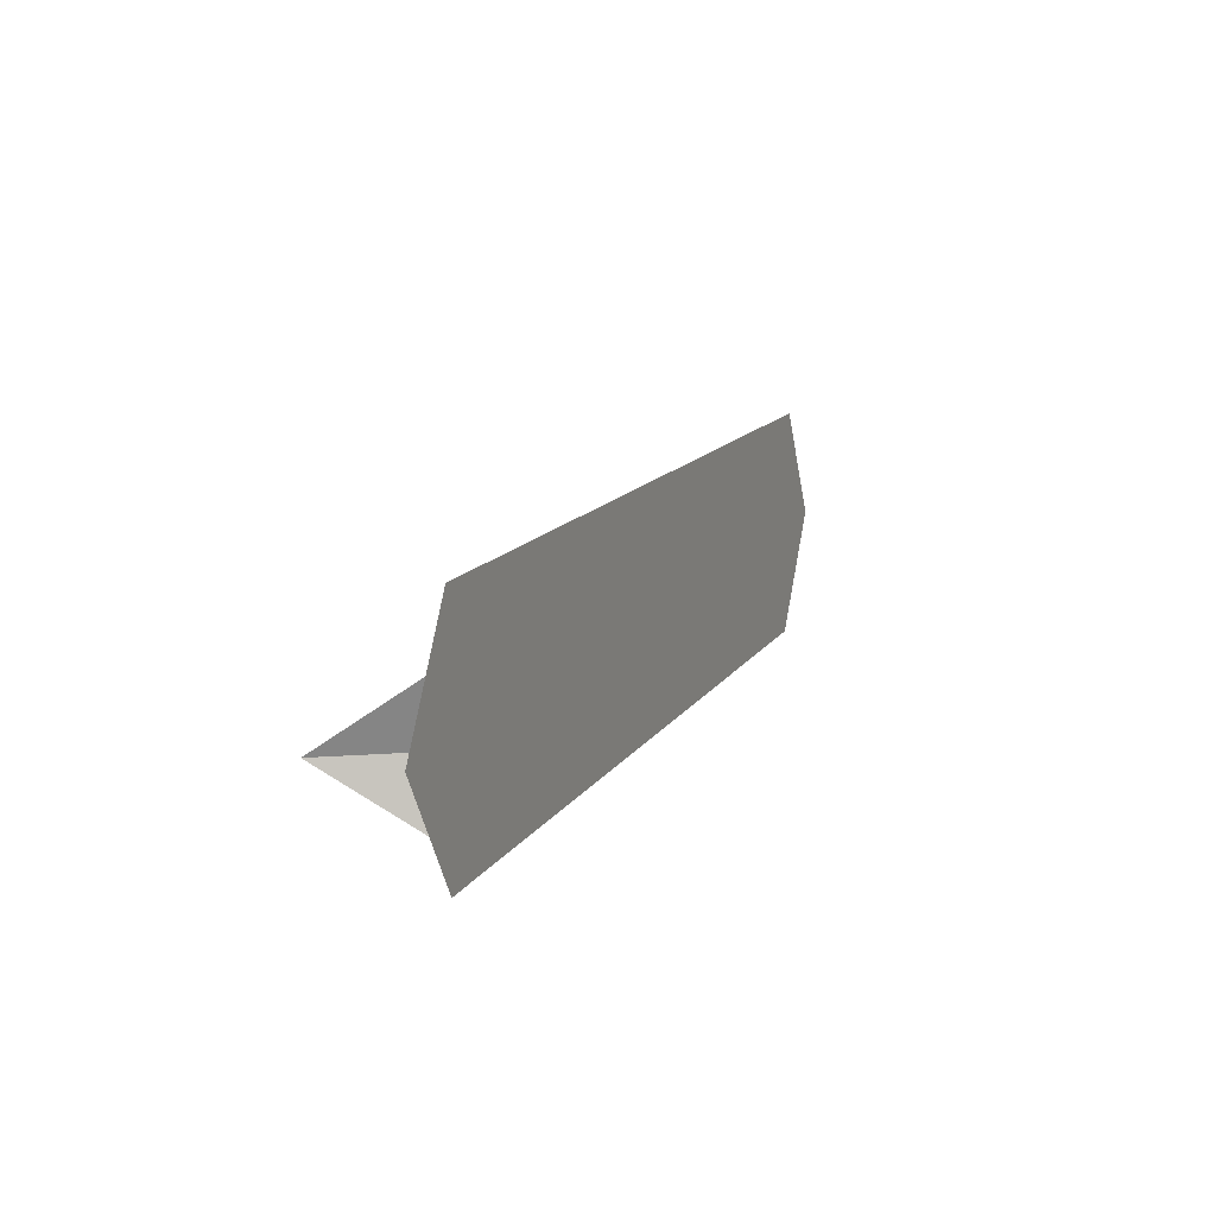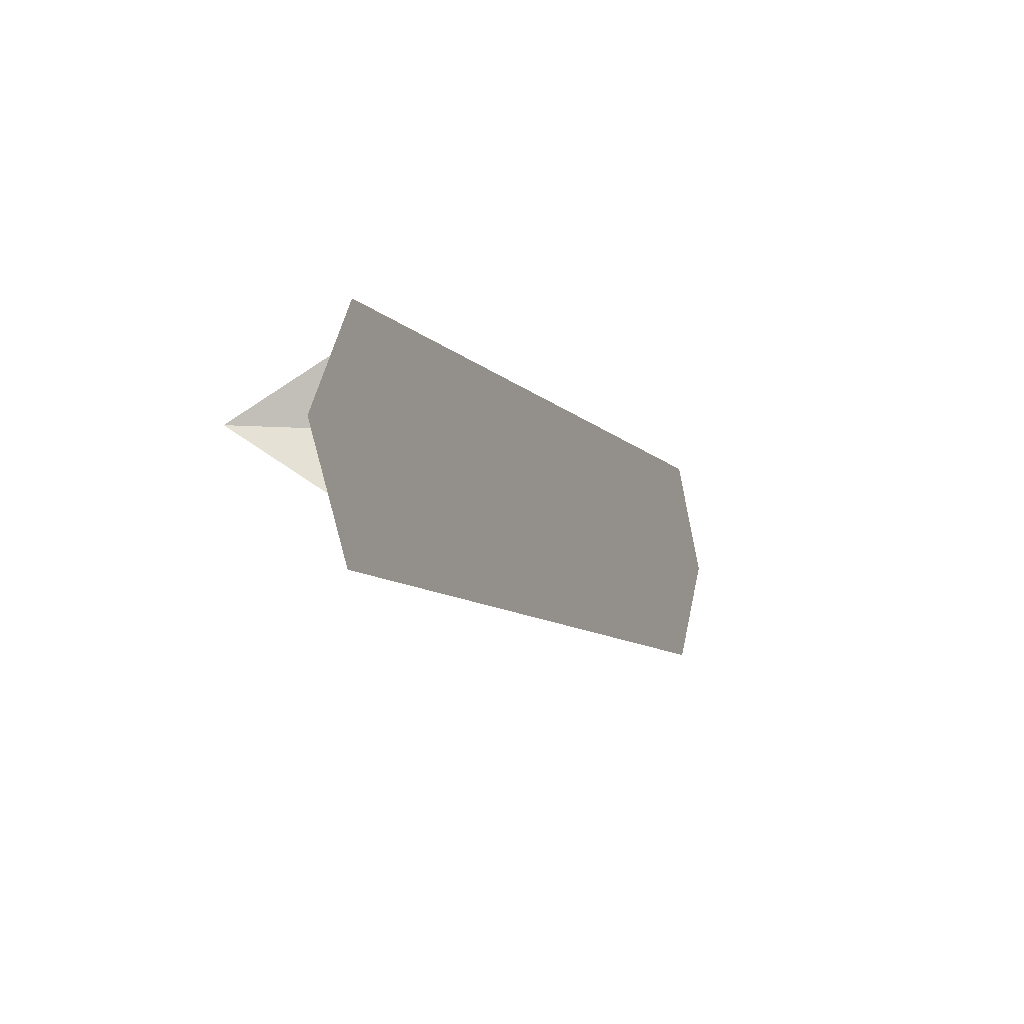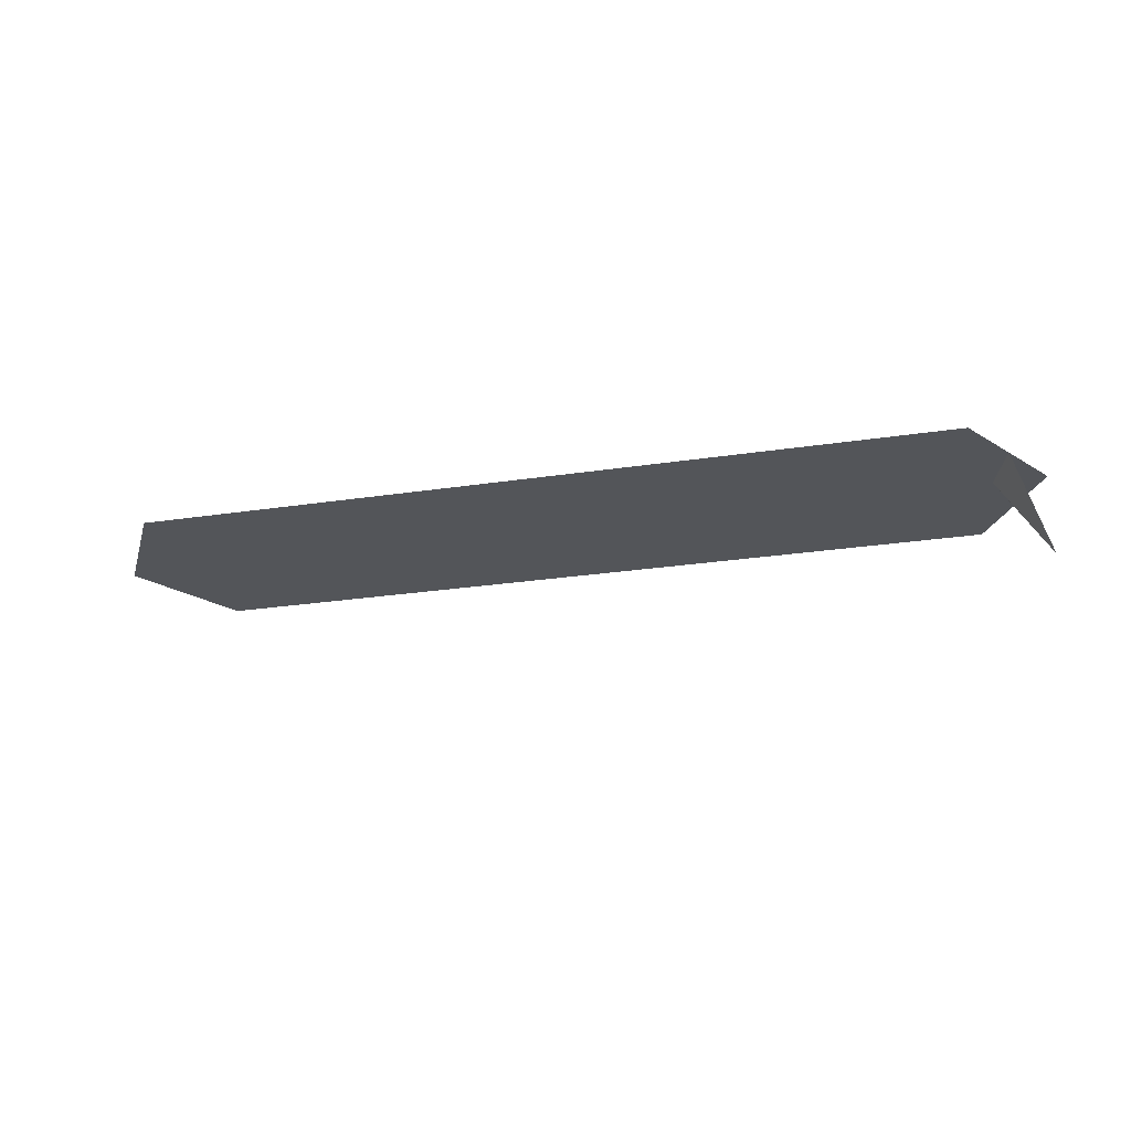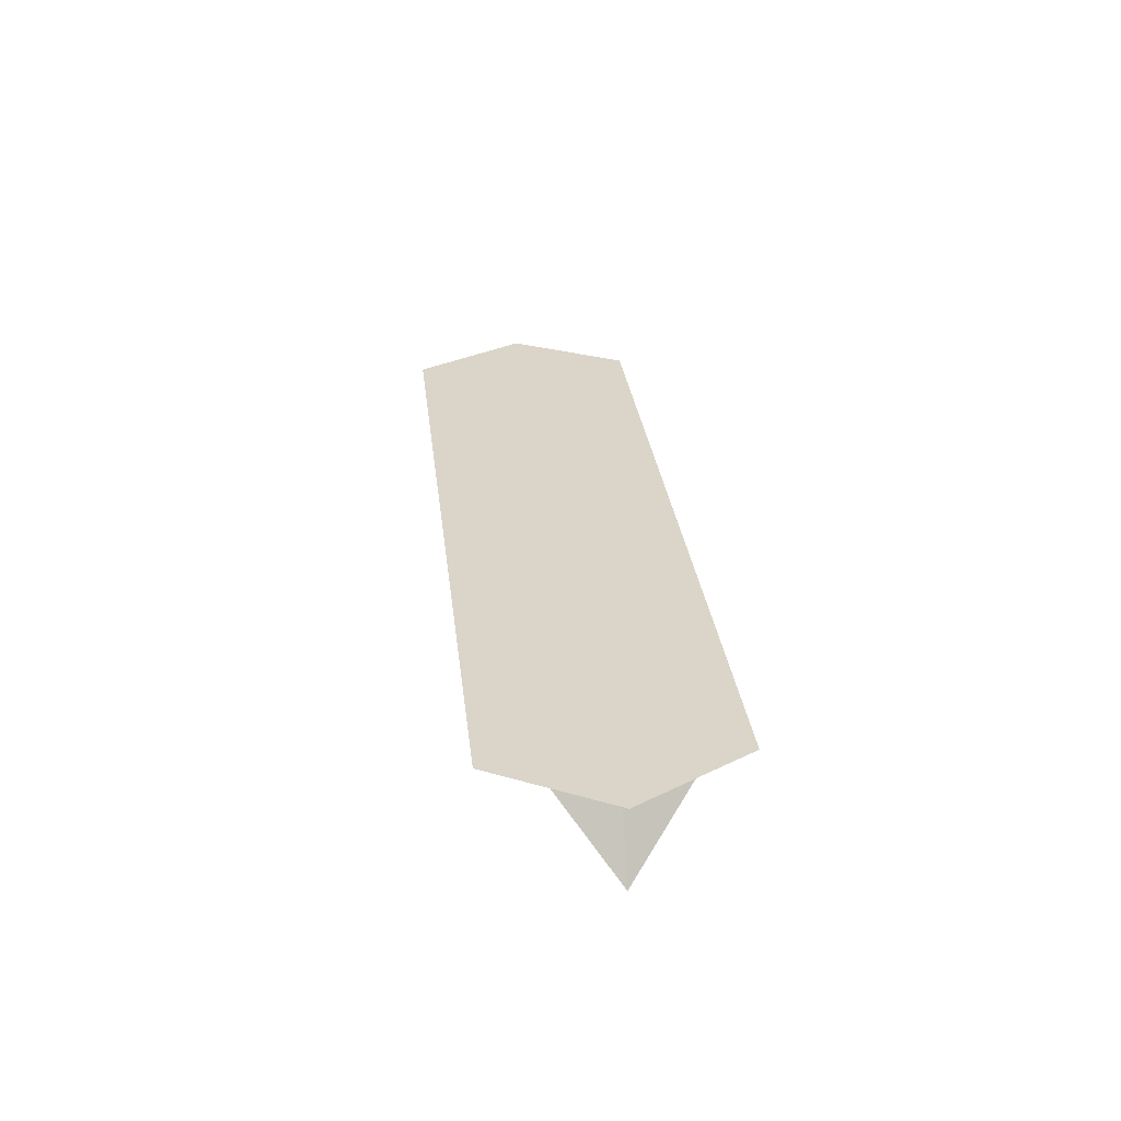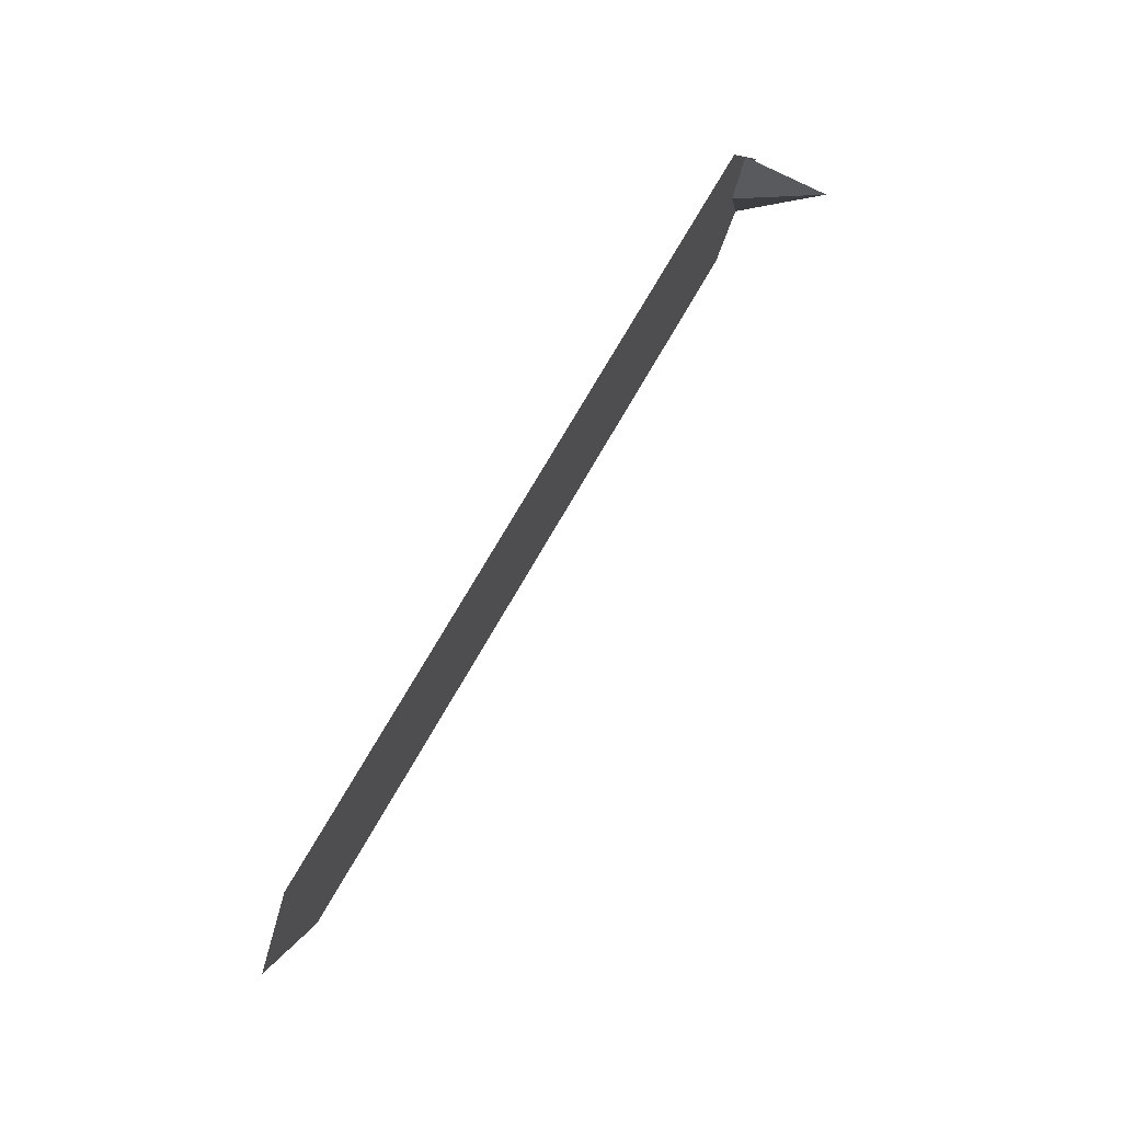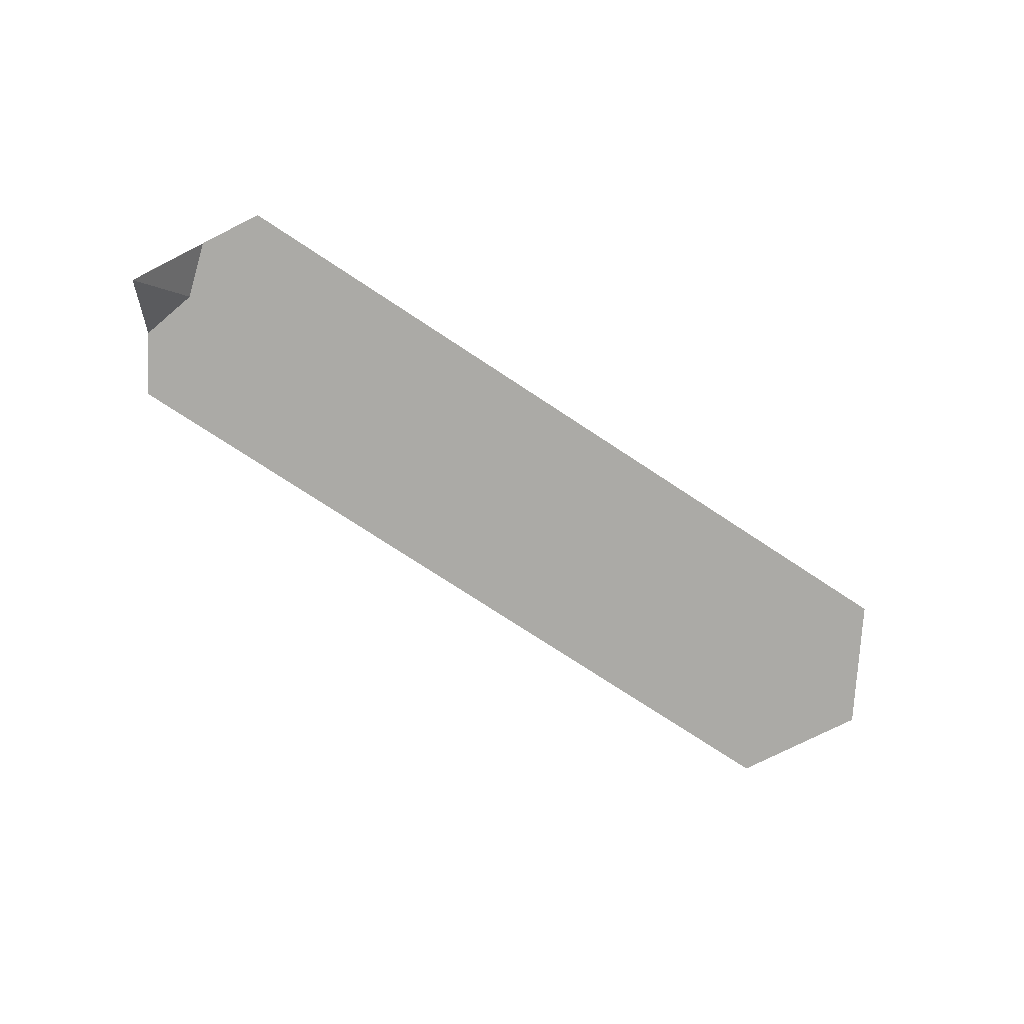
<metadata>
{"format":"obj","ext":"obj","renderer":"f3d","projection":"perspective","resolution":1024,"background":"white","views":[{"elev":14.2,"azim":111.8,"up":"+Z"},{"elev":-10.1,"azim":115.3,"up":"+Z"},{"elev":-24.2,"azim":14.3,"up":"+Y"},{"elev":29.1,"azim":83.5,"up":"+Y"},{"elev":73.1,"azim":-60.2,"up":"+Z"},{"elev":-75.7,"azim":146.7,"up":"+Y"}]}
</metadata>
<code>
v  32.5 6.25 -0.0656
v  31.25 6.25 9.021
v  33.85 6.25 4.511
v  33.85 6.25 -4.511
v  31.25 6.25 -9.021
v  -31.25 6.25 -9.021
v  -36.46 6.25 -0.0001
v  -31.25 6.25 9.021
v  36.46 -0 -0.0001
v  33.85 6.25 -4.511
v  32.5 6.25 -0.0656
v  36.46 6.25 -0.0001
v  33.85 6.25 4.511
o Cont_Snd_Snd_Riv_Uni
g Cont_Snd_Snd_Riv_Uni
f 5 1 4
f 4 1 9
f 9 1 3
f 10 11 12
f 12 11 13
f 2 3 1
f 5 6 1
f 8 2 1
f 6 8 1
f 6 7 8

</code>
